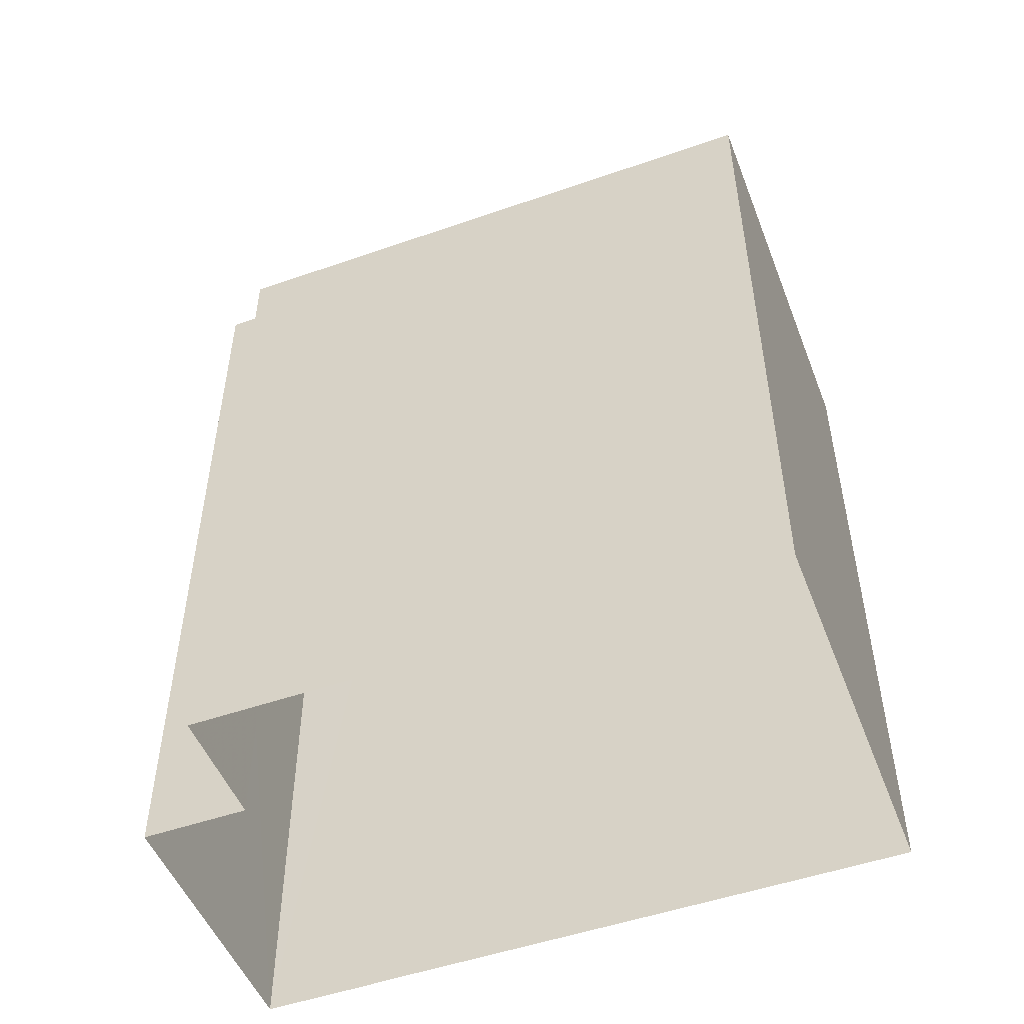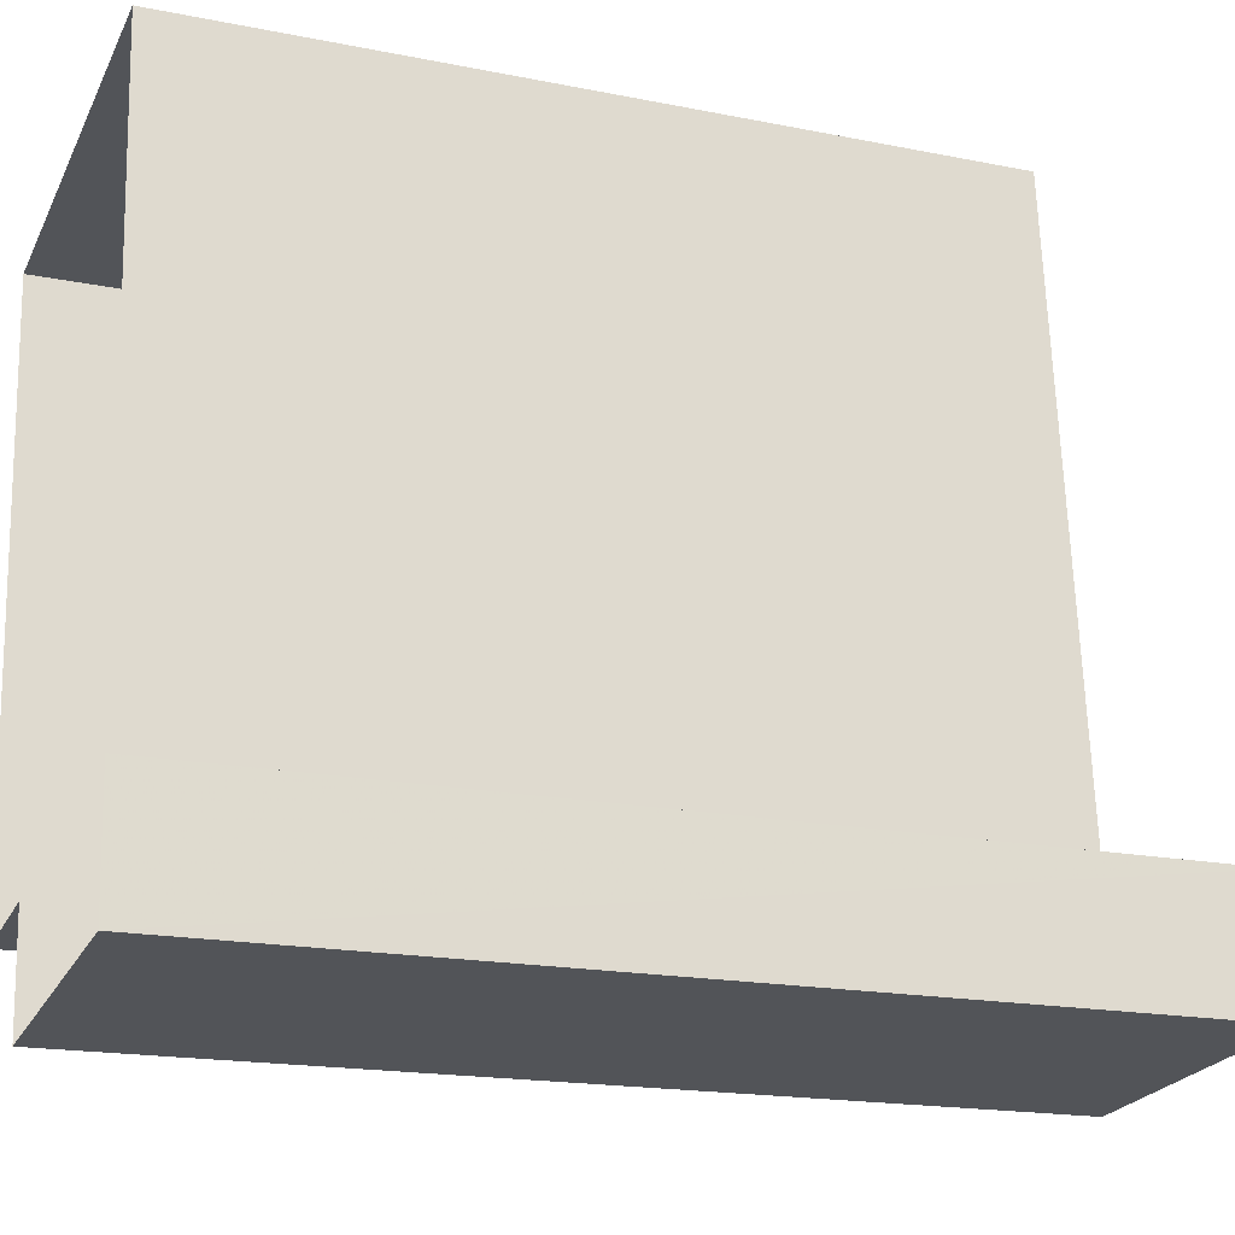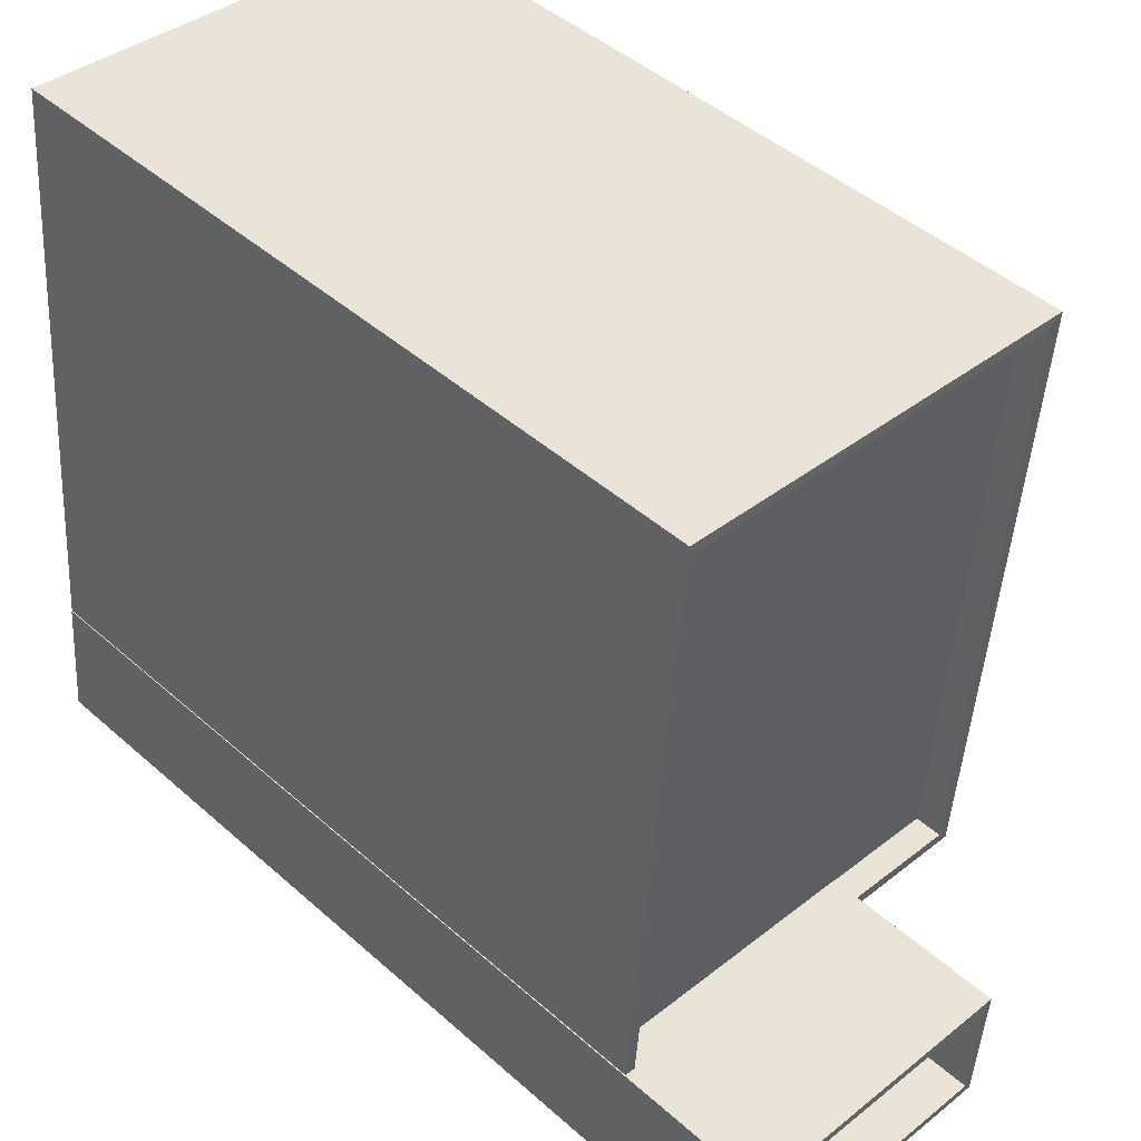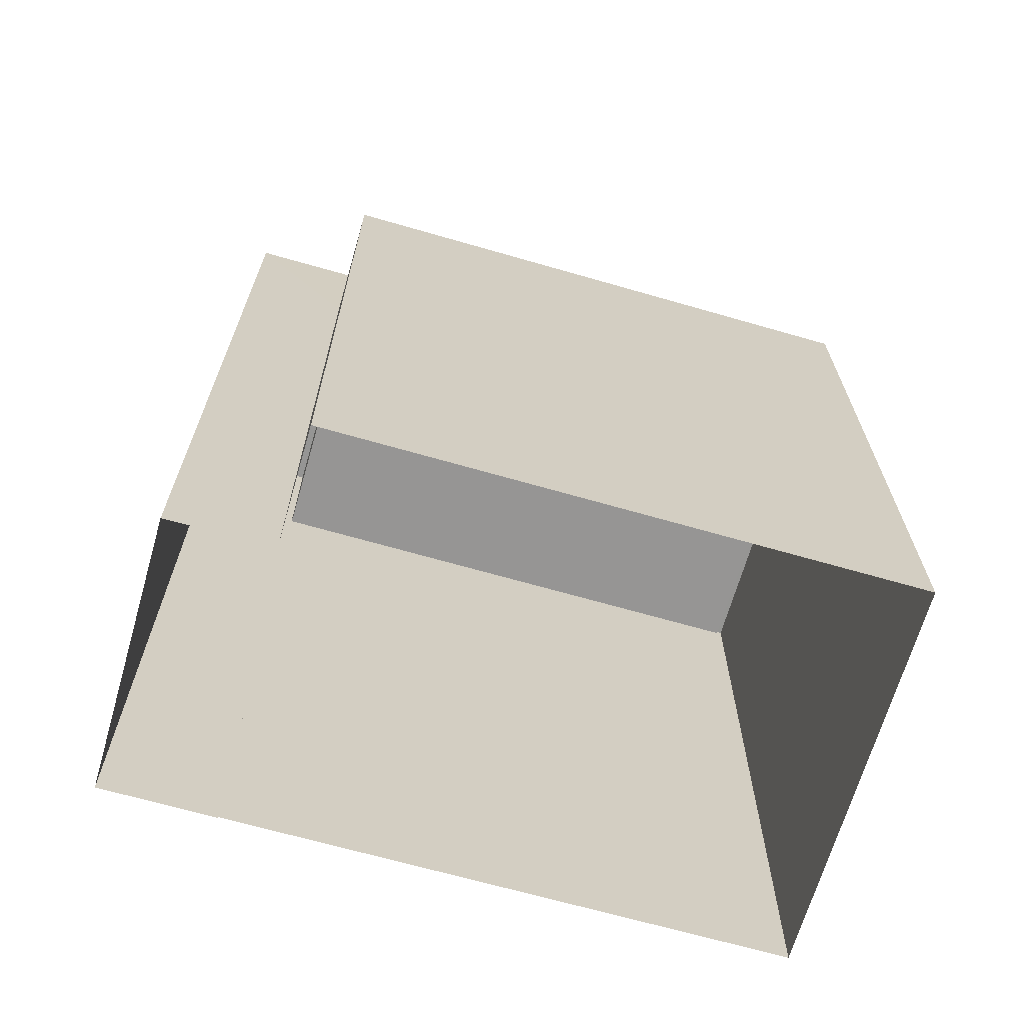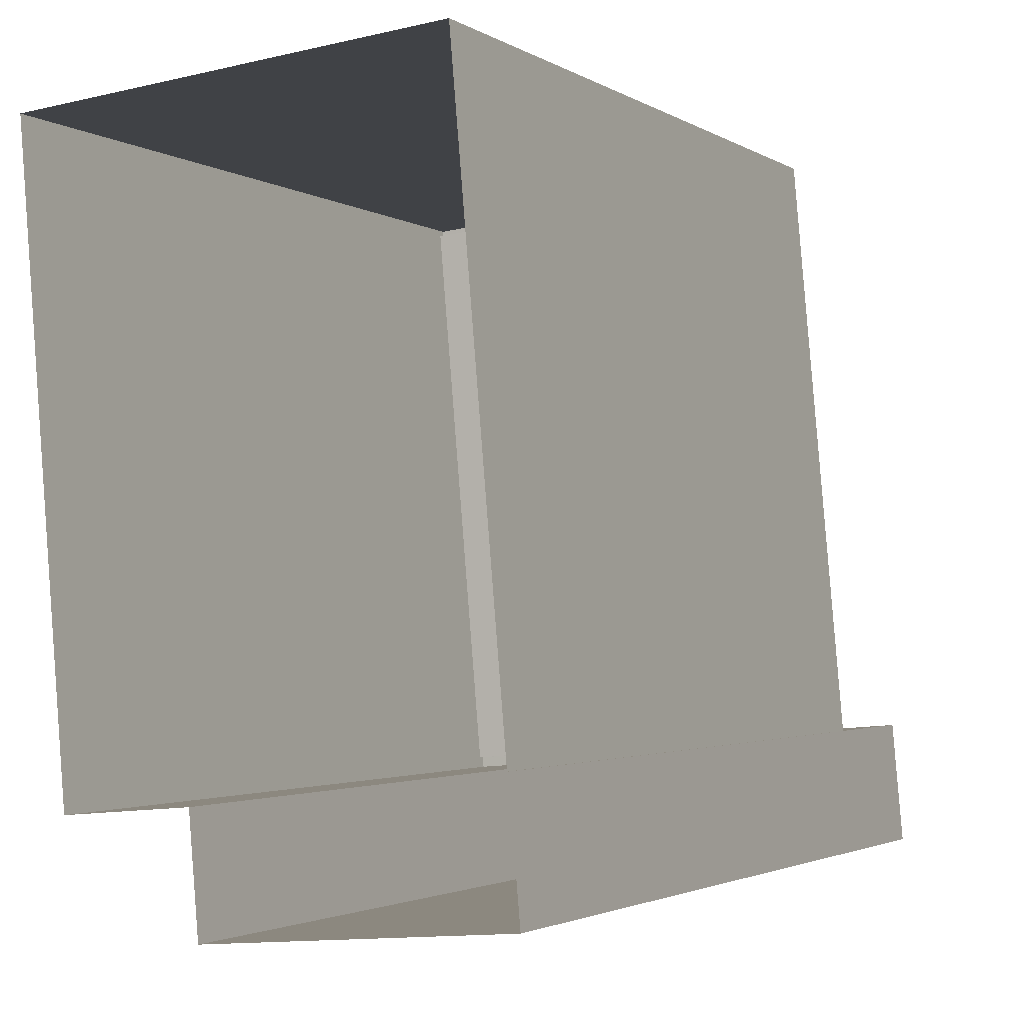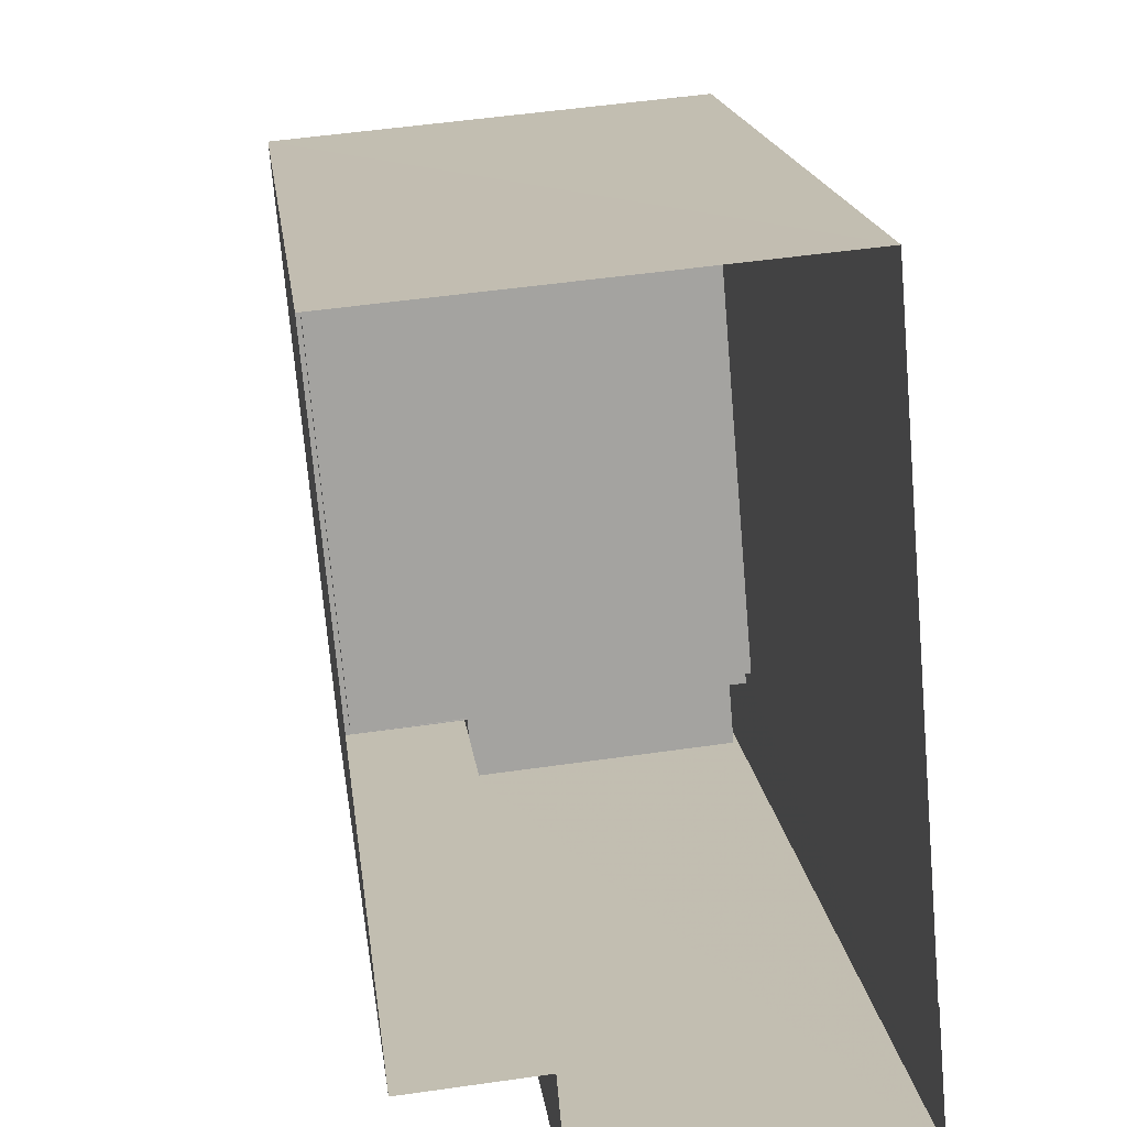
<metadata>
{"format":"obj","ext":"obj","renderer":"f3d","projection":"perspective","resolution":1024,"background":"white","views":[{"elev":-50.6,"azim":105.9,"up":"+Z"},{"elev":-18.3,"azim":-111.1,"up":"+Y"},{"elev":45.5,"azim":-44.6,"up":"+Y"},{"elev":-67.5,"azim":68.9,"up":"+Z"},{"elev":-2.3,"azim":-152.7,"up":"+Y"},{"elev":17.6,"azim":172.8,"up":"+Y"}]}
</metadata>
<code>
v -8.882e+04 -9.866e+04 9.473
v -8.882e+04 -9.866e+04 9.473
v -8.882e+04 -9.865e+04 9.474
v -8.883e+04 -9.865e+04 9.475
v -8.882e+04 -9.867e+04 9.473
v -8.883e+04 -9.867e+04 9.473
v -8.883e+04 -9.866e+04 9.474
v -8.883e+04 -9.866e+04 9.474
v -8.883e+04 -9.866e+04 25.18
v -8.883e+04 -9.867e+04 25.18
v -8.882e+04 -9.867e+04 25.18
v -8.882e+04 -9.866e+04 25.18
v -8.883e+04 -9.866e+04 26.18
v -8.883e+04 -9.867e+04 26.18
v -8.883e+04 -9.867e+04 26.18
v -8.882e+04 -9.867e+04 26.18
v -8.882e+04 -9.866e+04 26.18
v -8.882e+04 -9.866e+04 26.18
v -8.883e+04 -9.866e+04 26.18
v -8.882e+04 -9.867e+04 26.18
v -8.882e+04 -9.866e+04 22.83
v -8.882e+04 -9.866e+04 22.83
v -8.882e+04 -9.866e+04 22.83
v -8.883e+04 -9.866e+04 22.83
v -8.883e+04 -9.865e+04 22.83
v -8.882e+04 -9.865e+04 22.83
v -8.882e+04 -9.866e+04 23.33
v -8.882e+04 -9.866e+04 23.33
v -8.882e+04 -9.866e+04 23.33
v -8.882e+04 -9.865e+04 23.33
v -8.882e+04 -9.865e+04 23.33
v -8.883e+04 -9.866e+04 23.33
v -8.883e+04 -9.865e+04 23.33
v -8.883e+04 -9.866e+04 23.33
v -8.883e+04 -9.865e+04 23.33
v -8.882e+04 -9.866e+04 23.33
f 1 2 3
f 3 2 4
f 2 5 6
f 7 8 6
f 4 2 8
f 8 2 6
f 9 10 11
f 12 9 11
f 13 14 15
f 16 17 18
f 16 15 14
f 13 15 19
f 20 16 18
f 15 16 20
f 18 17 13
f 19 18 13
f 21 22 23
f 24 23 25
f 25 23 26
f 23 22 26
f 27 28 29
f 27 30 31
f 32 33 34
f 34 33 35
f 31 30 35
f 29 28 36
f 33 31 35
f 28 27 31
f 28 26 22
f 28 31 26
f 21 28 22
f 21 36 28
f 16 6 5
f 16 14 6
f 21 23 36
f 2 29 5
f 23 17 36
f 5 29 16
f 29 17 16
f 36 17 29
f 30 3 4
f 35 30 4
f 34 35 4
f 8 34 4
f 15 10 9
f 19 15 9
f 27 1 3
f 30 27 3
f 13 7 6
f 14 13 6
f 32 17 23
f 17 32 13
f 13 34 7
f 23 24 32
f 7 34 8
f 32 34 13
f 20 12 11
f 20 18 12
f 15 11 10
f 15 20 11
f 29 1 27
f 29 2 1
f 19 9 12
f 18 19 12
f 32 25 33
f 32 24 25
f 33 25 26
f 31 33 26

</code>
